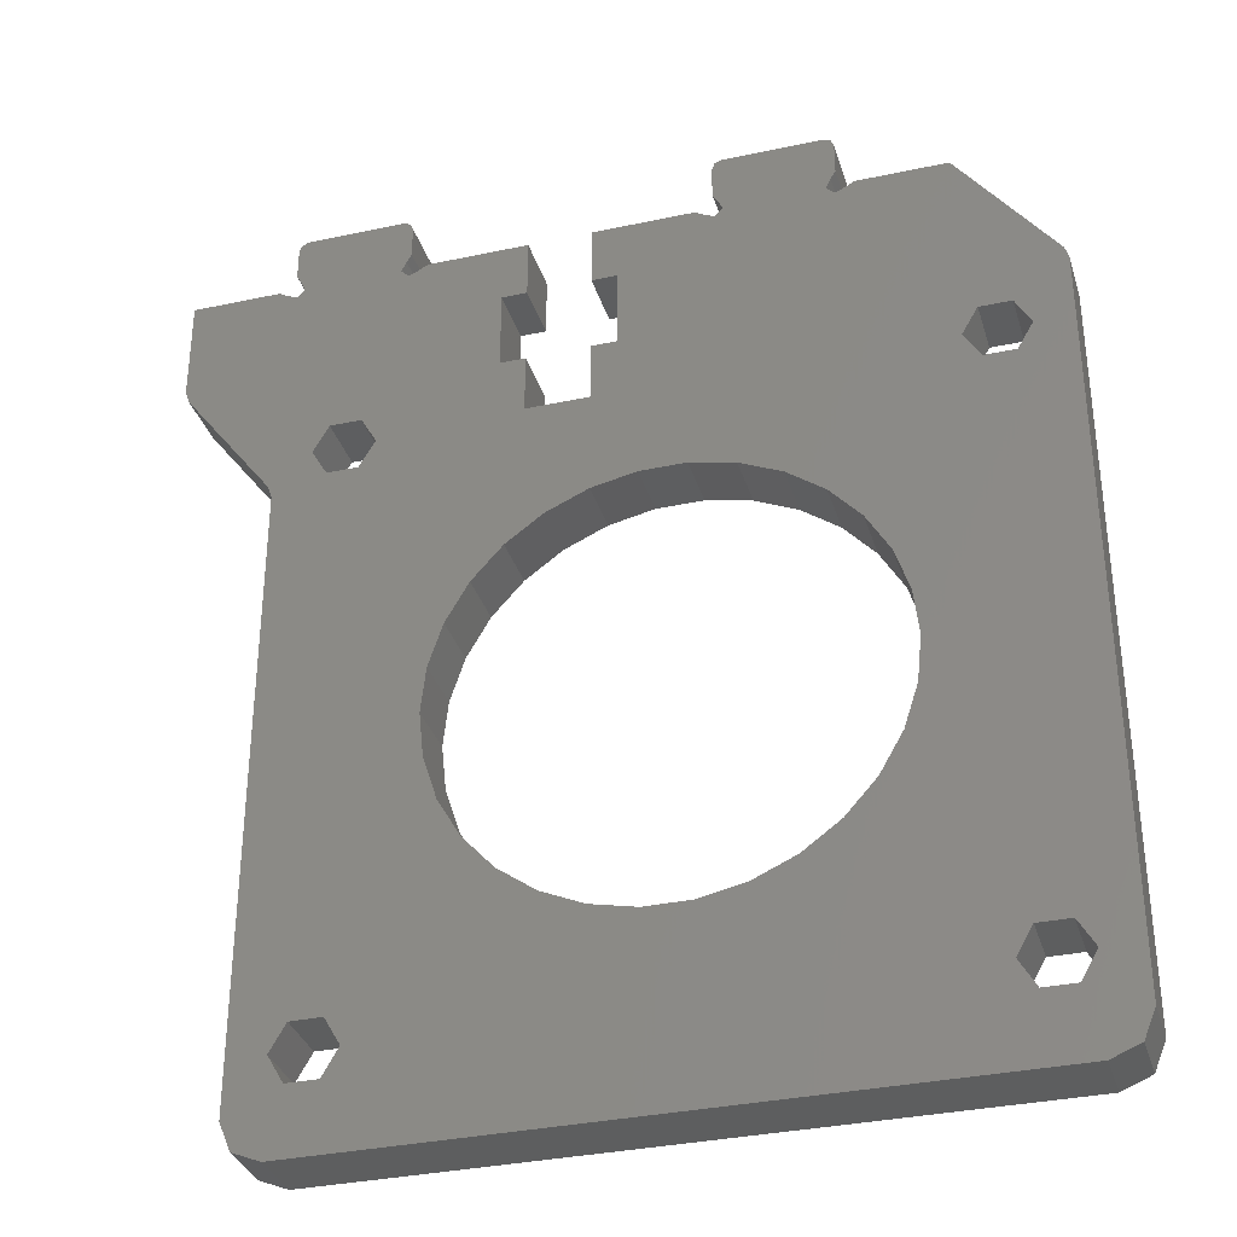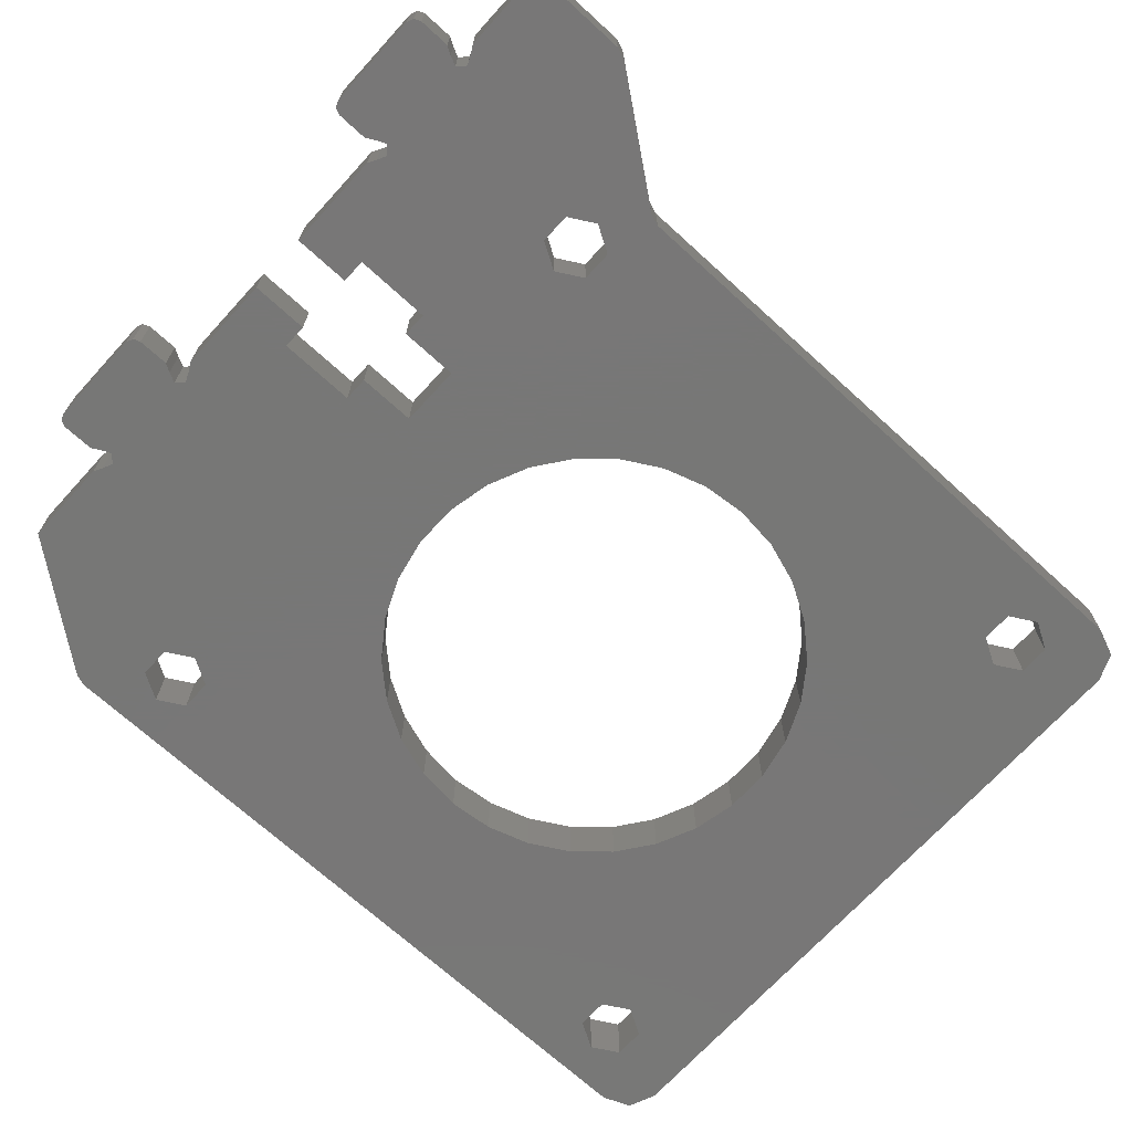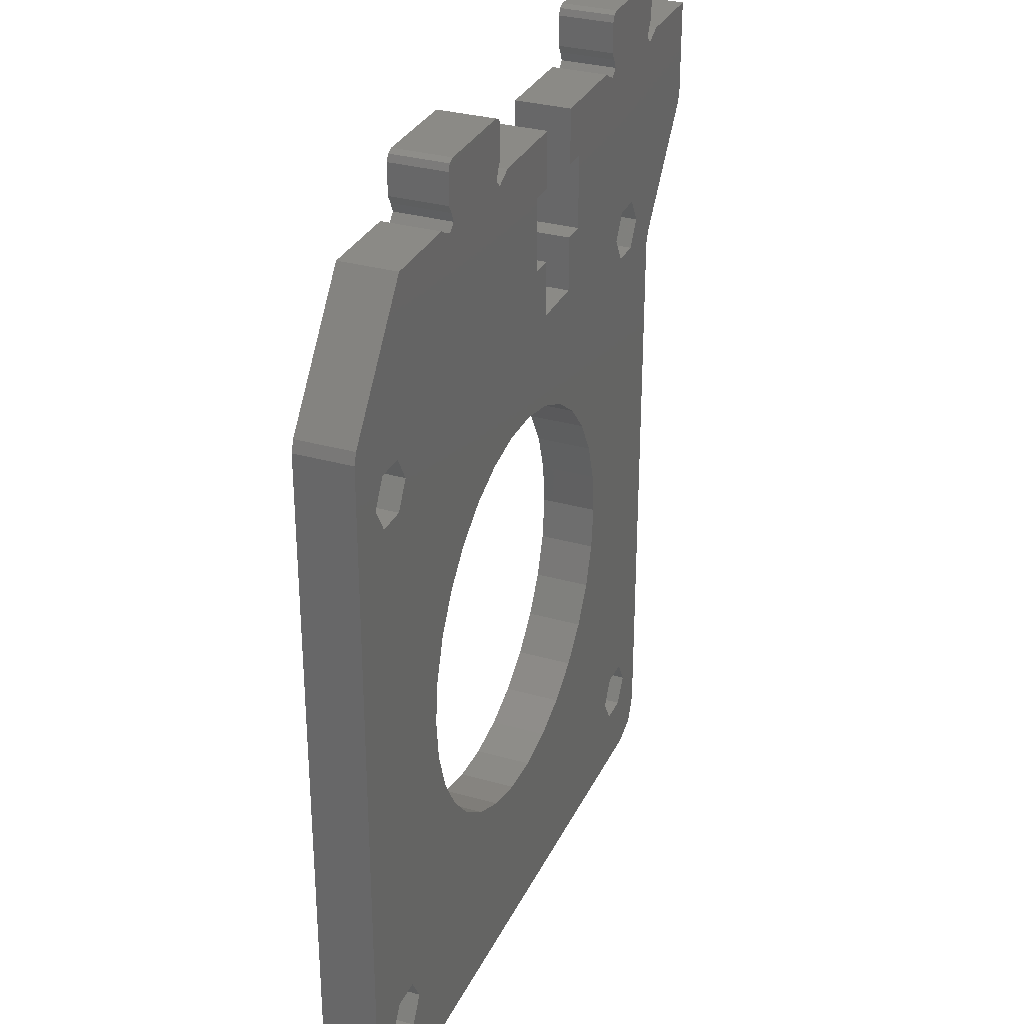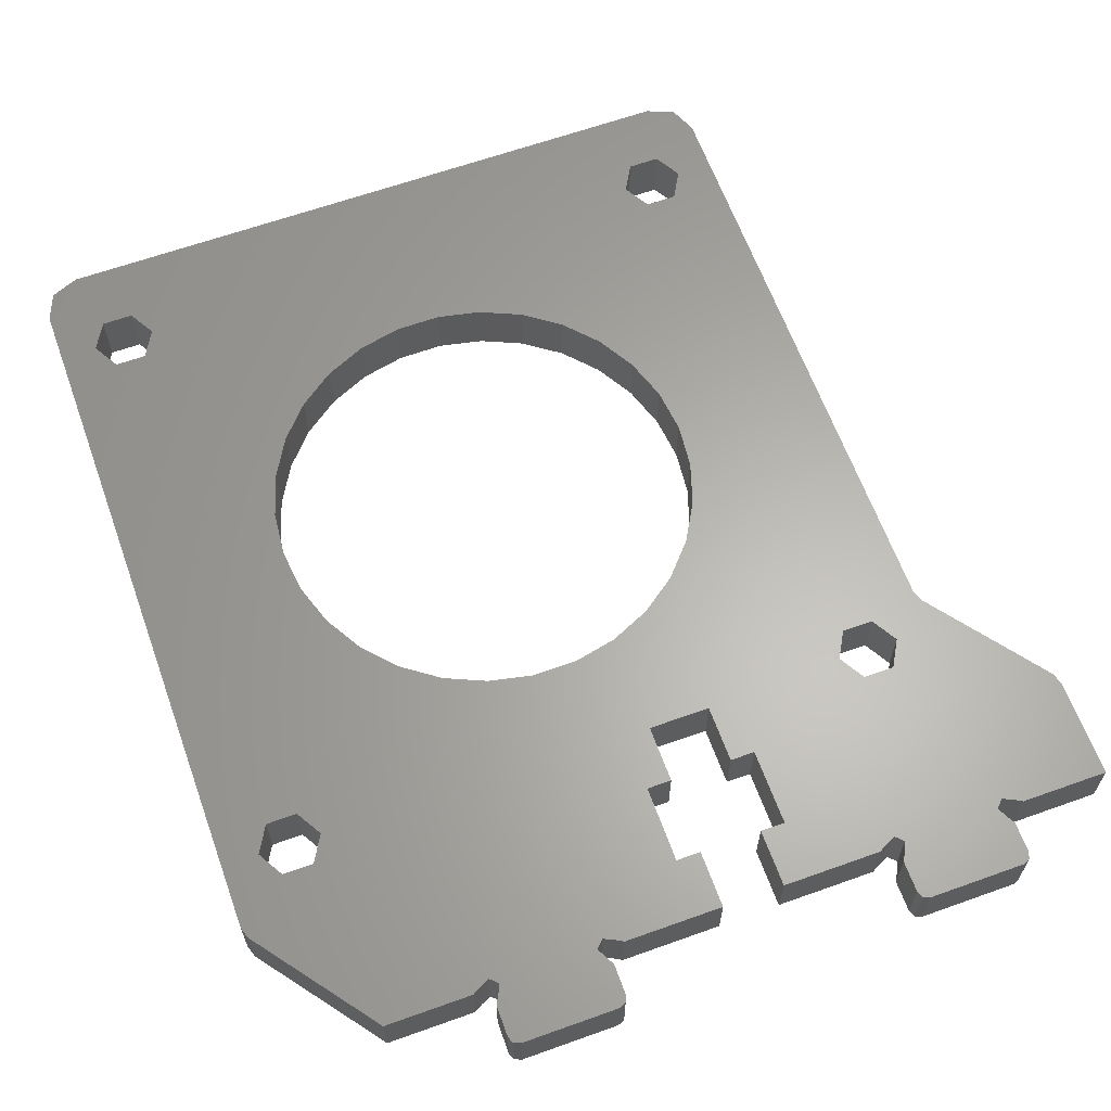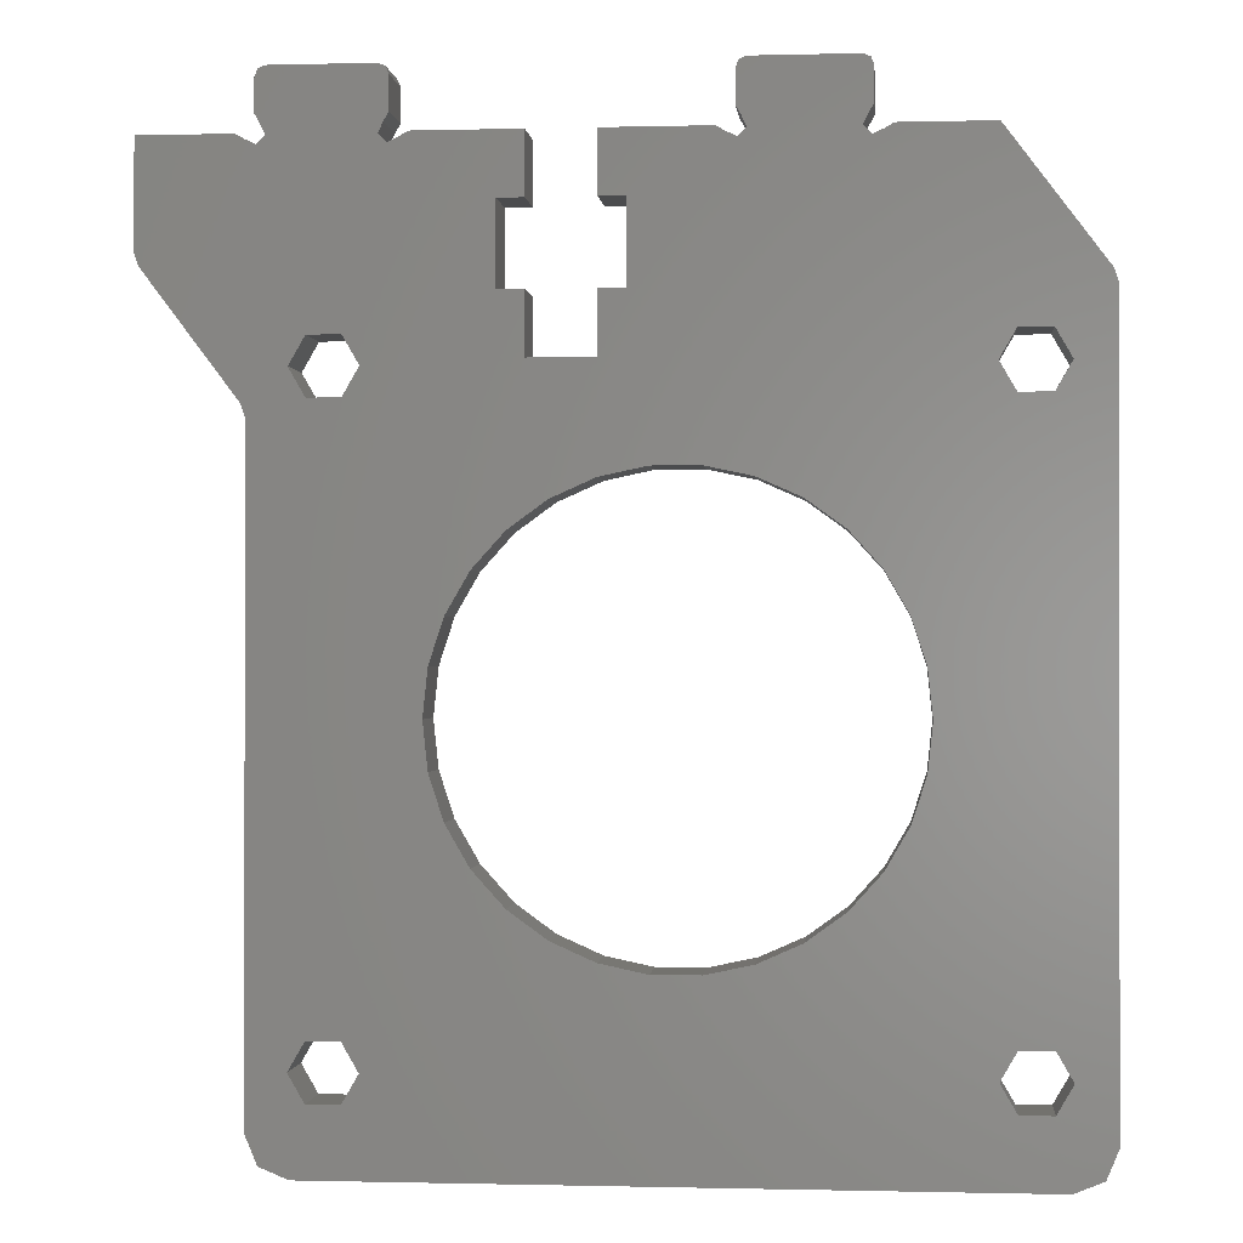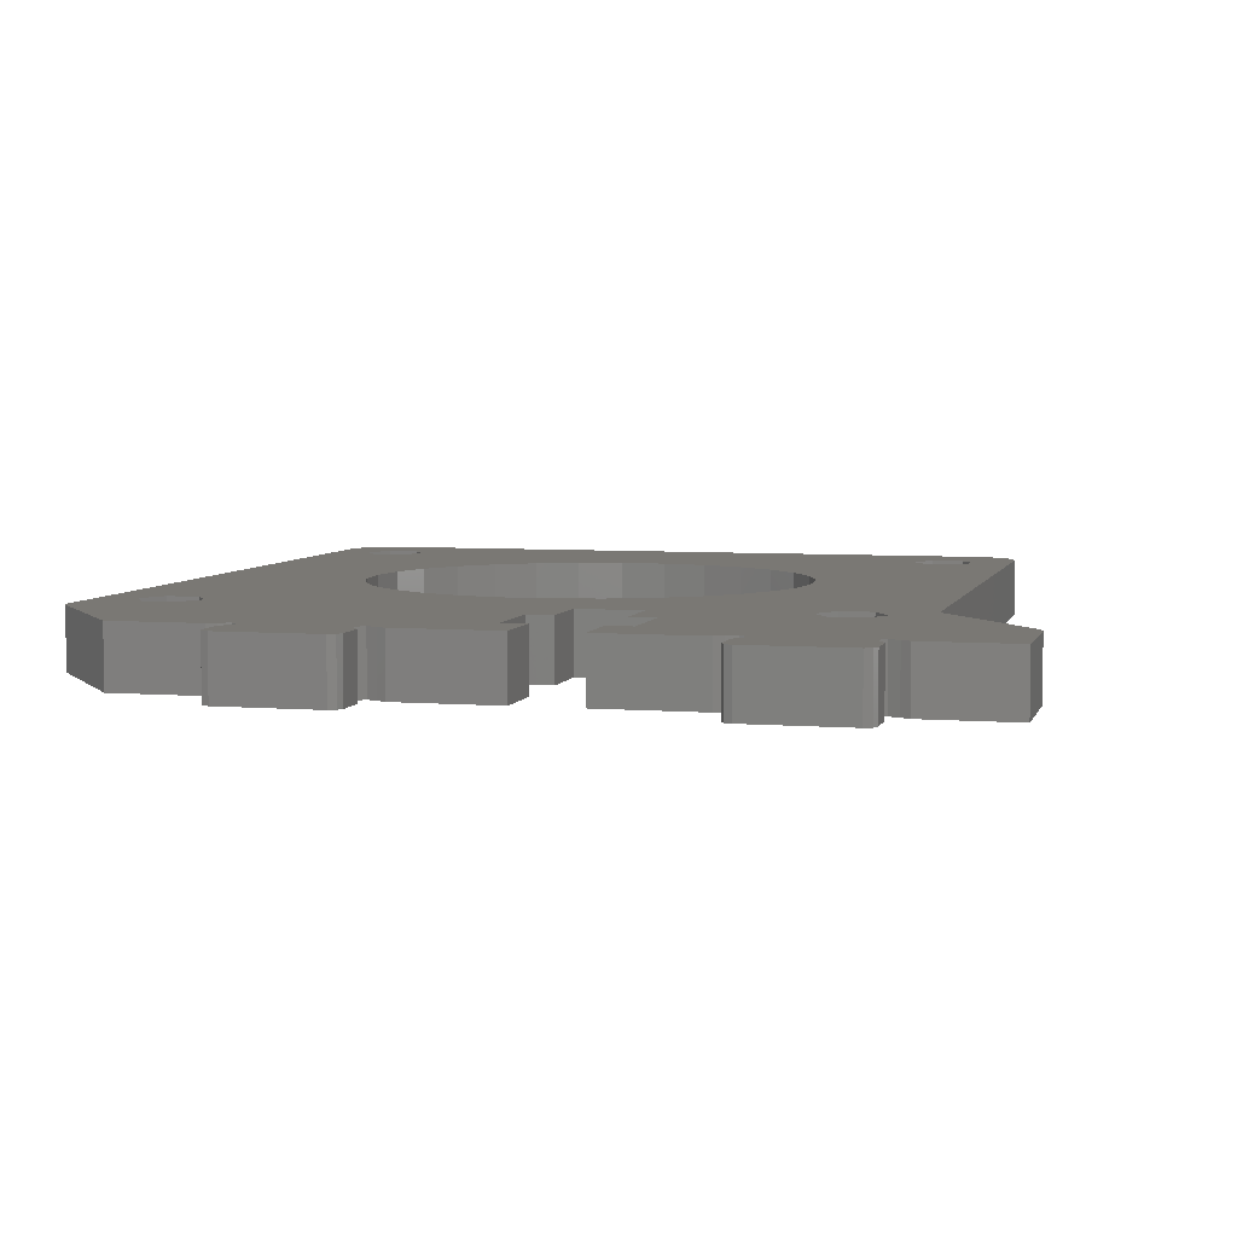
<metadata>
{"format":"stl","ext":"stl","renderer":"f3d","projection":"perspective","resolution":1024,"background":"white","views":[{"elev":-33.8,"azim":16.3,"up":"+Y"},{"elev":-70.0,"azim":-132.4,"up":"+Z"},{"elev":30.9,"azim":112.2,"up":"+Y"},{"elev":63.3,"azim":160.1,"up":"+Z"},{"elev":-0.5,"azim":5.5,"up":"+Y"},{"elev":5.4,"azim":-165.8,"up":"+Z"}]}
</metadata>
<code>
# stl→obj: 232 verts, 480 faces
v 2.175 45.79 0
v 2.175 45.79 3
v 1.974 46.39 0
v 1.974 46.39 3
v 1.974 51.6 0
v 6.508 51.6 0
v 6.941 51.35 0
v 7.461 51.1 0
v 12.87 54.6 0
v 7.624 52.03 0
v 7.374 52.46 0
v 7.374 54.1 0
v 7.867 51.51 0
v 7.521 54.45 0
v 7.874 54.6 0
v 13.23 54.45 0
v 13.37 54.1 0
v 13.37 52.46 0
v 13.12 52.03 0
v 12.88 51.51 0
v 13.29 51.1 0
v 19.37 51.6 0
v 13.81 51.35 0
v 14.24 51.6 0
v 18.1 48.6 0
v 19.37 48.6 0
v 22.57 51.6 0
v 23.85 48.6 0
v 22.57 48.6 0
v 18.1 44.6 0
v 19.37 44.6 0
v 19.37 41.6 0
v 40.67 11.7 0
v 34.95 19.29 0
v 36.12 21.3 0
v 22.57 41.6 0
v 22.57 44.6 0
v 23.85 44.6 0
v 6.974 39.08 0
v 7.56 6.181 0
v 6.974 7.596 0
v 27.71 51.6 0
v 8.974 5.596 0
v 28.14 51.35 0
v 28.66 51.1 0
v 29.07 51.51 0
v 28.82 52.03 0
v 28.57 52.46 0
v 28.57 54.1 0
v 28.72 54.45 0
v 29.07 54.6 0
v 34.07 54.6 0
v 34.43 54.45 0
v 34.57 54.1 0
v 34.57 52.46 0
v 34.32 52.03 0
v 34.08 51.51 0
v 34.49 51.1 0
v 35.01 51.35 0
v 35.44 51.6 0
v 39.97 51.6 0
v 44.77 45.22 0
v 44.97 44.62 0
v 44.97 7.596 0
v 42.27 8.926 0
v 44.39 6.181 0
v 9.674 8.926 0
v 42.97 5.596 0
v 33.4 17.56 0
v 31.52 16.2 0
v 6.773 39.69 0
v 22.54 36.37 0
v 24.81 36.85 0
v 12.07 10.31 0
v 11.27 8.926 0
v 24.81 14.77 0
v 22.54 15.26 0
v 8.874 10.31 0
v 20.42 16.2 0
v 11.27 11.7 0
v 9.674 11.7 0
v 14.87 25.81 0
v 29.4 15.26 0
v 15.12 23.5 0
v 27.14 14.77 0
v 15.83 21.3 0
v 16.99 19.29 0
v 18.55 17.56 0
v 40.67 8.926 0
v 39.87 10.31 0
v 36.83 23.5 0
v 42.27 11.7 0
v 37.07 25.81 0
v 16.99 32.34 0
v 9.674 39.93 0
v 18.55 34.06 0
v 36.83 28.12 0
v 43.07 41.31 0
v 42.27 39.93 0
v 34.95 32.34 0
v 40.67 39.93 0
v 27.14 36.85 0
v 29.4 36.37 0
v 40.67 42.7 0
v 42.27 42.7 0
v 15.83 30.33 0
v 8.874 41.31 0
v 9.674 42.7 0
v 15.12 28.12 0
v 12.07 41.31 0
v 20.42 35.42 0
v 11.27 39.93 0
v 11.27 42.7 0
v 33.4 34.06 0
v 31.52 35.42 0
v 39.87 41.31 0
v 36.12 30.33 0
v 43.07 10.31 0
v 1.974 51.6 3
v 43.07 10.31 3
v 42.27 8.926 3
v 44.97 7.596 3
v 6.773 39.69 3
v 18.1 44.6 3
v 18.1 48.6 3
v 40.67 8.926 3
v 42.97 5.596 3
v 6.974 7.596 3
v 7.56 6.181 3
v 6.974 39.08 3
v 8.974 5.596 3
v 33.4 17.56 3
v 39.87 10.31 3
v 24.81 36.85 3
v 27.14 36.85 3
v 22.57 41.6 3
v 19.37 41.6 3
v 23.85 48.6 3
v 44.97 44.62 3
v 44.77 45.22 3
v 12.88 51.51 3
v 13.12 52.03 3
v 39.97 51.6 3
v 35.44 51.6 3
v 35.01 51.35 3
v 23.85 44.6 3
v 34.49 51.1 3
v 19.37 51.6 3
v 13.29 51.1 3
v 29.07 51.51 3
v 28.66 51.1 3
v 34.57 52.46 3
v 22.57 51.6 3
v 28.14 51.35 3
v 34.07 54.6 3
v 29.07 54.6 3
v 28.72 54.45 3
v 34.08 51.51 3
v 34.32 52.03 3
v 28.57 54.1 3
v 13.81 51.35 3
v 34.57 54.1 3
v 28.57 52.46 3
v 28.82 52.03 3
v 15.83 30.33 3
v 16.99 32.34 3
v 27.71 51.6 3
v 19.37 44.6 3
v 22.57 48.6 3
v 19.37 48.6 3
v 40.67 42.7 3
v 14.24 51.6 3
v 36.83 28.12 3
v 37.07 25.81 3
v 22.57 44.6 3
v 11.27 42.7 3
v 13.37 52.46 3
v 7.374 54.1 3
v 7.374 52.46 3
v 7.874 54.6 3
v 13.37 54.1 3
v 13.23 54.45 3
v 12.87 54.6 3
v 7.461 51.1 3
v 6.941 51.35 3
v 6.508 51.6 3
v 7.521 54.45 3
v 7.624 52.03 3
v 7.867 51.51 3
v 31.52 16.2 3
v 29.4 15.26 3
v 8.874 10.31 3
v 14.87 25.81 3
v 15.12 28.12 3
v 9.674 8.926 3
v 9.674 11.7 3
v 15.12 23.5 3
v 40.67 11.7 3
v 42.27 11.7 3
v 36.12 21.3 3
v 20.42 35.42 3
v 18.55 34.06 3
v 22.54 36.37 3
v 44.39 6.181 3
v 36.83 23.5 3
v 42.27 42.7 3
v 39.87 41.31 3
v 29.4 36.37 3
v 42.27 39.93 3
v 34.95 32.34 3
v 36.12 30.33 3
v 40.67 39.93 3
v 31.52 35.42 3
v 11.27 11.7 3
v 27.14 14.77 3
v 24.81 14.77 3
v 22.54 15.26 3
v 20.42 16.2 3
v 18.55 17.56 3
v 12.07 10.31 3
v 16.99 19.29 3
v 15.83 21.3 3
v 33.4 34.06 3
v 9.674 39.93 3
v 8.874 41.31 3
v 11.27 8.926 3
v 12.07 41.31 3
v 9.674 42.7 3
v 11.27 39.93 3
v 43.07 41.31 3
v 34.95 19.29 3
v 34.43 54.45 3
f 1 2 3
f 3 2 4
f 5 6 3
f 3 6 7
f 3 7 8
f 8 9 3
f 10 11 12
f 10 12 13
f 13 12 14
f 13 14 15
f 13 15 9
f 13 9 8
f 3 9 16
f 3 16 17
f 3 17 18
f 3 18 19
f 3 19 20
f 20 21 3
f 21 22 3
f 23 24 22
f 23 22 21
f 25 22 26
f 3 22 25
f 27 28 29
f 30 31 32
f 30 32 3
f 33 34 35
f 36 37 38
f 39 40 41
f 38 42 36
f 39 43 40
f 28 42 38
f 27 42 28
f 36 42 44
f 36 44 45
f 45 46 36
f 47 48 49
f 47 49 46
f 46 49 50
f 46 50 51
f 46 51 52
f 46 52 36
f 36 52 53
f 36 53 54
f 36 54 55
f 36 55 56
f 36 56 57
f 57 58 36
f 58 59 36
f 59 60 36
f 36 60 61
f 36 61 62
f 36 62 63
f 35 63 64
f 65 64 66
f 67 68 43
f 69 68 70
f 1 3 71
f 72 32 73
f 74 68 75
f 76 68 77
f 39 78 43
f 75 68 67
f 78 67 43
f 79 68 74
f 39 74 80
f 39 80 81
f 39 81 78
f 65 66 68
f 39 82 74
f 70 68 83
f 82 84 74
f 83 68 85
f 84 86 74
f 86 87 74
f 85 68 76
f 87 88 74
f 77 68 79
f 88 79 74
f 69 89 68
f 69 90 89
f 91 63 35
f 92 35 64
f 93 63 91
f 94 95 96
f 97 63 93
f 98 63 97
f 99 100 101
f 102 36 103
f 73 36 102
f 36 73 32
f 94 3 95
f 104 63 105
f 106 39 71
f 34 33 69
f 107 3 108
f 39 106 109
f 39 109 82
f 110 111 112
f 95 3 107
f 111 96 112
f 72 111 110
f 32 72 113
f 32 113 3
f 101 114 115
f 113 108 3
f 90 69 33
f 36 116 115
f 99 117 100
f 114 101 100
f 105 63 98
f 117 99 97
f 118 64 65
f 99 98 97
f 36 63 104
f 36 104 116
f 106 71 3
f 106 3 94
f 112 96 95
f 65 68 89
f 103 36 115
f 33 35 92
f 92 64 118
f 30 3 25
f 101 115 116
f 113 72 110
f 4 119 3
f 3 119 5
f 120 121 122
f 4 2 123
f 124 125 4
f 121 126 127
f 128 129 130
f 129 131 130
f 132 126 133
f 134 135 136
f 137 124 4
f 138 139 140
f 141 142 4
f 143 144 145
f 138 146 139
f 143 145 147
f 148 149 4
f 150 151 152
f 153 151 154
f 155 156 157
f 151 158 159
f 155 157 160
f 148 161 149
f 152 162 163
f 152 163 164
f 165 166 4
f 152 164 150
f 165 4 123
f 159 152 151
f 153 154 167
f 137 168 124
f 138 143 169
f 140 143 138
f 170 148 125
f 171 139 146
f 148 172 161
f 173 174 122
f 135 175 136
f 176 137 4
f 134 136 137
f 165 123 130
f 125 148 4
f 142 177 4
f 178 179 180
f 149 141 4
f 177 181 4
f 181 182 4
f 182 183 4
f 184 185 4
f 185 186 4
f 180 187 178
f 183 180 179
f 186 119 4
f 183 179 188
f 183 188 189
f 183 184 4
f 183 189 184
f 190 191 127
f 192 193 130
f 193 194 130
f 195 192 131
f 194 165 130
f 196 197 193
f 198 199 200
f 201 137 202
f 132 190 127
f 203 137 201
f 121 127 204
f 174 205 122
f 171 206 139
f 207 171 208
f 209 210 211
f 122 211 173
f 205 200 122
f 199 120 122
f 135 146 175
f 212 207 213
f 196 214 197
f 131 127 191
f 131 191 215
f 131 215 216
f 131 216 217
f 131 217 218
f 131 218 219
f 220 219 221
f 214 221 222
f 214 222 197
f 131 192 130
f 196 193 192
f 212 213 223
f 224 225 4
f 226 195 131
f 226 219 220
f 176 227 137
f 131 219 226
f 214 220 221
f 225 228 4
f 229 224 202
f 228 176 4
f 202 137 227
f 133 198 132
f 202 227 229
f 203 134 137
f 213 207 208
f 208 171 146
f 206 230 139
f 122 139 230
f 122 209 211
f 122 230 209
f 210 212 223
f 209 212 210
f 166 224 4
f 132 127 126
f 135 208 146
f 122 200 199
f 231 132 198
f 198 200 231
f 204 122 121
f 166 202 224
f 160 232 155
f 160 162 232
f 160 163 162
f 151 147 158
f 147 169 143
f 151 169 147
f 153 169 151
f 71 123 1
f 1 123 2
f 39 130 71
f 71 130 123
f 128 130 41
f 41 130 39
f 40 129 41
f 41 129 128
f 40 43 131
f 129 40 131
f 43 68 127
f 131 43 127
f 68 66 204
f 127 68 204
f 66 64 122
f 204 66 122
f 64 63 139
f 122 64 139
f 62 140 139
f 63 62 139
f 61 143 140
f 62 61 140
f 144 143 60
f 60 143 61
f 145 144 59
f 59 144 60
f 147 145 58
f 58 145 59
f 158 147 57
f 57 147 58
f 57 56 159
f 158 57 159
f 56 55 152
f 159 56 152
f 55 54 162
f 152 55 162
f 53 232 162
f 54 53 162
f 155 232 52
f 52 232 53
f 156 155 51
f 51 155 52
f 157 156 50
f 50 156 51
f 160 157 49
f 49 157 50
f 163 160 48
f 48 160 49
f 47 164 48
f 48 164 163
f 46 150 47
f 47 150 164
f 151 150 45
f 45 150 46
f 154 151 44
f 44 151 45
f 167 154 42
f 42 154 44
f 153 167 27
f 27 167 42
f 169 153 29
f 29 153 27
f 29 28 138
f 169 29 138
f 146 138 38
f 38 138 28
f 175 146 37
f 37 146 38
f 136 175 36
f 36 175 37
f 137 136 32
f 32 136 36
f 32 31 168
f 137 32 168
f 124 168 30
f 30 168 31
f 30 25 125
f 124 30 125
f 25 26 170
f 125 25 170
f 26 22 148
f 170 26 148
f 172 148 24
f 24 148 22
f 161 172 23
f 23 172 24
f 149 161 21
f 21 161 23
f 141 149 20
f 20 149 21
f 20 19 142
f 141 20 142
f 19 18 177
f 142 19 177
f 18 17 181
f 177 18 181
f 16 182 181
f 17 16 181
f 183 182 9
f 9 182 16
f 180 183 15
f 15 183 9
f 187 180 14
f 14 180 15
f 178 187 12
f 12 187 14
f 179 178 11
f 11 178 12
f 10 188 11
f 11 188 179
f 13 189 10
f 10 189 188
f 184 189 8
f 8 189 13
f 185 184 7
f 7 184 8
f 186 185 6
f 6 185 7
f 119 186 5
f 5 186 6
f 78 192 195
f 67 78 195
f 78 81 196
f 192 78 196
f 81 80 214
f 196 81 214
f 74 220 80
f 80 220 214
f 226 220 75
f 75 220 74
f 195 226 67
f 67 226 75
f 82 193 197
f 84 82 197
f 82 109 194
f 193 82 194
f 109 106 165
f 194 109 165
f 106 94 166
f 165 106 166
f 94 96 202
f 166 94 202
f 96 111 201
f 202 96 201
f 111 72 203
f 201 111 203
f 72 73 134
f 203 72 134
f 73 102 135
f 134 73 135
f 102 103 208
f 135 102 208
f 103 115 213
f 208 103 213
f 115 114 223
f 213 115 223
f 100 210 114
f 114 210 223
f 117 211 100
f 100 211 210
f 97 173 117
f 117 173 211
f 93 174 97
f 97 174 173
f 205 174 91
f 91 174 93
f 200 205 35
f 35 205 91
f 231 200 34
f 34 200 35
f 132 231 69
f 69 231 34
f 190 132 70
f 70 132 69
f 191 190 83
f 83 190 70
f 215 191 85
f 85 191 83
f 216 215 76
f 76 215 85
f 217 216 77
f 77 216 76
f 218 217 79
f 79 217 77
f 219 218 88
f 88 218 79
f 87 221 219
f 88 87 219
f 86 222 221
f 87 86 221
f 84 197 222
f 86 84 222
f 107 225 224
f 95 107 224
f 107 108 228
f 225 107 228
f 108 113 176
f 228 108 176
f 110 227 113
f 113 227 176
f 229 227 112
f 112 227 110
f 224 229 95
f 95 229 112
f 116 207 212
f 101 116 212
f 116 104 171
f 207 116 171
f 104 105 206
f 171 104 206
f 98 230 105
f 105 230 206
f 209 230 99
f 99 230 98
f 212 209 101
f 101 209 99
f 90 133 126
f 89 90 126
f 90 33 198
f 133 90 198
f 33 92 199
f 198 33 199
f 118 120 92
f 92 120 199
f 121 120 65
f 65 120 118
f 126 121 89
f 89 121 65

</code>
